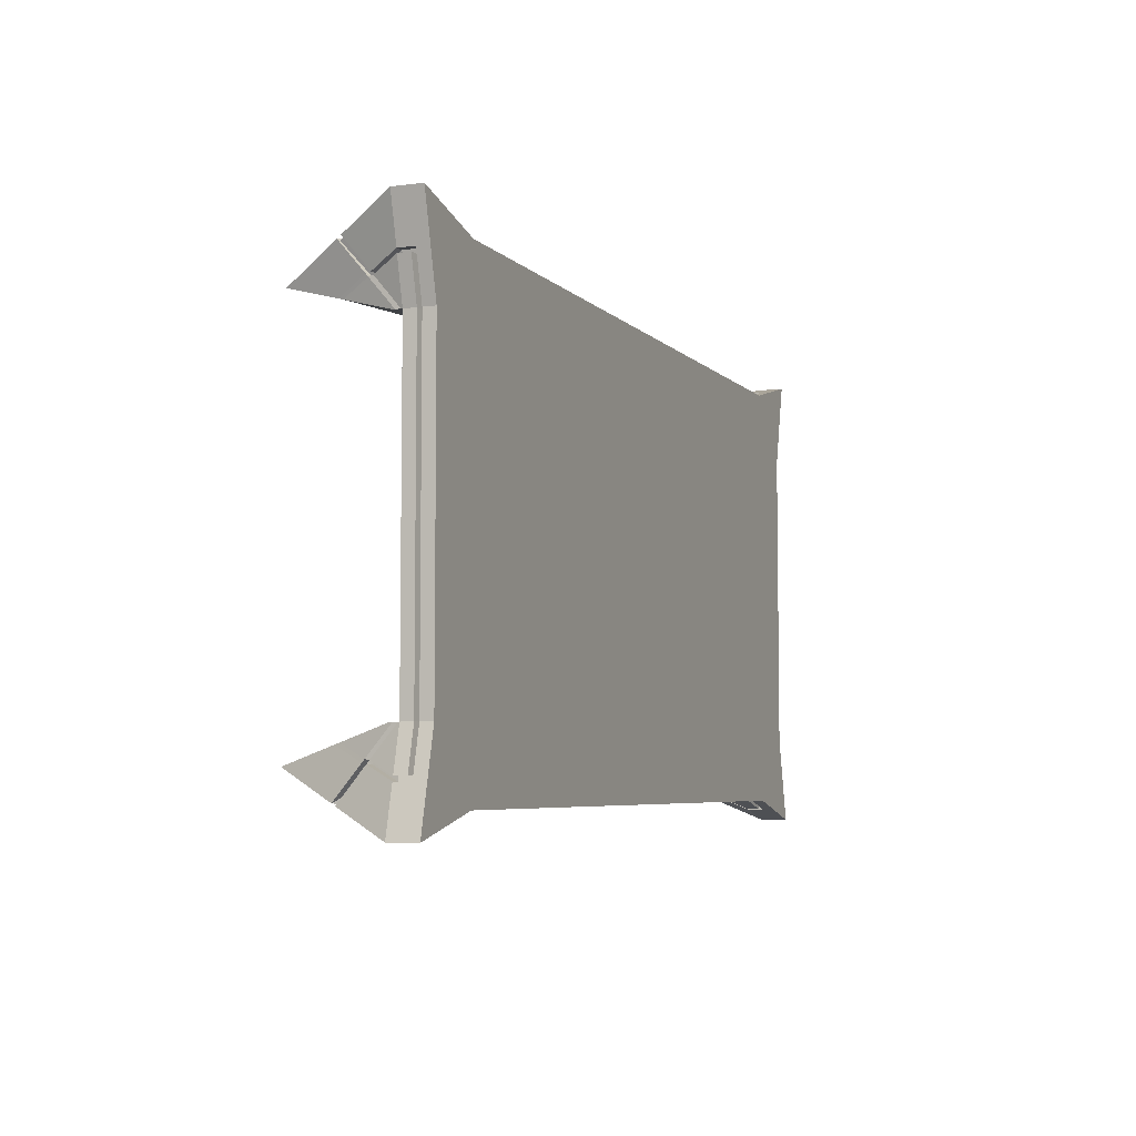
<metadata>
{"format":"obj","ext":"obj","renderer":"f3d","projection":"perspective","resolution":1024,"background":"white","views":[{"elev":-5.5,"azim":112.1,"up":"+Z"}]}
</metadata>
<code>
o Cube.001
v -2.1 -0.0642 1.1
v -2.1 0.0642 1.1
v -2.1 -0.0642 -1.1
v -2.1 0.0642 -1.1
v 2.1 -0.0642 1.1
v 2.1 0.0642 1.1
v 2.1 -0.0642 -1.1
v 2.1 0.0642 -1.1
v -1.705 -0.0642 -1
v -1.705 0.0642 -1
v -1.705 -0.0642 1
v -1.705 0.0642 1
v 1.702 0.0642 -1
v 1.702 -0.0642 1
v 1.702 -0.0642 -1
v 1.702 0.0642 1
v -2 -0.0642 -0.7016
v -2 0.0642 -0.7016
v 2 -0.0642 -0.7016
v 2 0.0642 -0.7016
v -1.705 0.0642 -0.7016
v -1.705 -0.0642 -0.7016
v 1.702 0.0642 -0.7016
v 1.702 -0.0642 -0.7016
v -2 -0.0642 0.7013
v 2 0.0642 0.7013
v -1.705 0.0642 0.7013
v -1.705 -0.0642 0.7013
v 1.702 0.0642 0.7013
v 1.702 -0.0642 0.7013
v -2 0.0642 0.7013
v 2 -0.0642 0.7013
v -2 -0.0642 0.7013
v -2.1 -0.0642 1.1
v -1.705 -0.0642 -1
v -2.1 -0.0642 -1.1
v 2 -0.0642 -0.7016
v 2.1 -0.0642 -1.1
v 1.702 -0.0642 1
v 2.1 -0.0642 1.1
v -1.705 -0.0642 1
v -1.705 -0.0642 0.7013
v 1.702 -0.0642 -1
v 1.702 -0.0642 0.7013
v -2 -0.0642 -0.7016
v -1.705 -0.0642 -0.7016
v 1.702 -0.0642 -0.7016
v 2 -0.0642 0.7013
v -2 -0.09999 0.7013
v -1.85 -0.6013 0.8497
v -1.705 -0.09999 -1
v -1.85 -0.5969 -0.8492
v 2 -0.09999 -0.7016
v 1.85 -0.5989 -0.8501
v 1.702 -0.09999 1
v 1.85 -0.6013 0.8497
v -1.705 -0.09999 1
v -1.705 -0.09999 0.7013
v 1.702 -0.09999 -1
v 1.702 -0.09999 0.7013
v -2 -0.09999 -0.7016
v -1.705 -0.09999 -0.7016
v 1.702 -0.09999 -0.7016
v 2 -0.09999 0.7013
v -2.1 0.009876 1.1
v -2.1 0.009876 -1.1
v 2.1 0.009876 -1.1
v 2.1 0.009876 1.1
v -1.705 0.009876 1
v -1.705 0.009876 -1
v 1.702 0.009876 1
v 1.702 0.009876 -1
v 2 0.009876 -0.7016
v -2 0.009876 -0.7016
v -2 0.009876 0.7013
v 2 0.009876 0.7013
v -2.1 -0.01008 -1.1
v 2.1 -0.01008 -1.1
v 2.1 -0.01008 1.1
v -1.705 -0.01008 1
v -1.705 -0.01008 -1
v 1.702 -0.01008 1
v 1.702 -0.01008 -1
v 2 -0.01008 -0.7016
v -2 -0.01008 -0.7016
v -2 -0.01008 0.7013
v 2 -0.01008 0.7013
v -2.1 -0.01008 1.1
v -2 -0.08868 0.7013
v -1.981 -0.3204 0.9812
v -1.705 -0.09166 1
v -1.705 -0.08209 0.7013
v -1.99 -0.3013 0.9896
v -1.705 -0.07029 1
v -1.705 -0.07999 0.7013
v -2 -0.07087 0.7013
v 2 -0.09244 0.7013
v 1.702 -0.08209 0.7013
v 1.702 -0.09008 1
v 1.975 -0.3328 0.9749
v 1.702 -0.08068 0.7013
v 1.985 -0.3116 0.9847
v 2 -0.06984 0.7013
v 1.702 -0.06984 1
v 2 -0.08992 -0.7016
v 1.975 -0.3316 -0.9751
v 1.702 -0.09012 -1
v 1.702 -0.08209 -0.7016
v 1.984 -0.3125 -0.984
v 1.702 -0.08082 -0.7016
v 2 -0.06992 -0.7016
v 1.702 -0.07004 -1
v -1.975 -0.3306 -0.9746
v -2 -0.08995 -0.7016
v -1.705 -0.09006 -1
v -1.705 -0.08209 -0.7016
v -2 -0.06986 -0.7016
v -1.984 -0.3115 -0.9836
v -1.705 -0.06987 -1
v -1.705 -0.08081 -0.7016
v -1.902 -0.0642 -1.05
v -1.902 0.0642 1.05
v -1.902 0.0642 -1.05
v -1.902 -0.0642 1.05
v -1.852 -0.0642 -0.7016
v -1.852 0.0642 -0.7016
v -1.852 -0.0642 0.7013
v -1.852 0.0642 0.7013
v -1.902 -0.0642 -1.05
v -1.902 -0.0642 1.05
v -1.852 -0.0642 -0.7016
v -1.852 -0.0642 0.7013
v -1.777 -0.3485 -0.9246
v -1.777 -0.3507 0.9249
v -1.852 -0.09999 -0.7016
v -1.852 -0.09999 0.7013
v -1.902 0.009876 -1.05
v -1.902 0.009876 1.05
v -1.902 -0.01008 1.05
v -1.902 -0.01008 -1.05
v -1.852 -0.08539 0.7013
v -1.843 -0.206 0.9906
v -1.847 -0.1858 0.9948
v -1.852 -0.07543 0.7013
v -1.84 -0.2103 -0.9873
v -1.844 -0.1907 -0.9918
v -1.881 0.0642 -1.045
v -1.88 -0.0642 1.045
v -1.836 0.0642 -0.7016
v -1.836 0.0642 0.7013
v -1.88 -0.0642 1.045
v -1.769 -0.3231 0.9331
v -1.881 0.009876 -1.045
v -1.881 -0.01008 -1.045
v -1.827 -0.1935 0.9916
v -1.831 -0.1731 0.9954
v -1.881 -0.0642 -1.045
v -1.88 0.0642 1.045
v -1.836 -0.0642 -0.7016
v -1.836 -0.0642 0.7013
v -1.881 -0.0642 -1.045
v -1.836 -0.0642 -0.7016
v -1.836 -0.0642 0.7013
v -1.769 -0.3211 -0.9329
v -1.836 -0.09999 -0.7016
v -1.836 -0.09999 0.7013
v -1.88 0.009876 1.045
v -1.88 -0.01008 1.045
v -1.836 -0.08503 0.7013
v -1.836 -0.07594 0.7013
v -1.825 -0.1971 -0.9887
v -1.829 -0.1774 -0.9927
v 1.901 0.0642 -1.05
v 1.901 -0.0642 1.05
v 1.901 -0.0642 -1.05
v 1.901 0.0642 1.05
v 1.851 0.0642 -0.7016
v 1.851 -0.0642 -0.7016
v 1.851 0.0642 0.7013
v 1.851 -0.0642 0.7013
v 1.901 -0.0642 1.05
v 1.901 -0.0642 -1.05
v 1.851 -0.0642 -0.7016
v 1.851 -0.0642 0.7013
v 1.776 -0.3507 0.9249
v 1.776 -0.3495 -0.9251
v 1.851 -0.09999 -0.7016
v 1.851 -0.09999 0.7013
v 1.901 0.009876 1.05
v 1.901 0.009876 -1.05
v 1.901 -0.01008 -1.05
v 1.901 -0.01008 1.05
v 1.838 -0.2114 0.9874
v 1.851 -0.08726 0.7013
v 1.851 -0.07526 0.7013
v 1.843 -0.1907 0.9924
v 1.838 -0.2108 -0.9875
v 1.851 -0.08601 -0.7016
v 1.851 -0.07537 -0.7016
v 1.843 -0.1913 -0.992
v 1.884 -0.0642 -1.046
v 1.884 0.0642 1.046
v 1.838 -0.0642 -0.7016
v 1.838 -0.0642 0.7013
v 1.884 -0.0642 -1.046
v 1.838 -0.0642 -0.7016
v 1.838 -0.0642 0.7013
v 1.77 -0.3283 -0.9314
v 1.838 -0.09999 -0.7016
v 1.838 -0.09999 0.7013
v 1.884 0.009876 1.046
v 1.884 -0.01008 1.046
v 1.838 -0.08683 0.7013
v 1.838 -0.07572 0.7013
v 1.827 -0.2006 -0.9886
v 1.831 -0.181 -0.9927
v 1.884 0.0642 -1.046
v 1.884 -0.0642 1.046
v 1.838 0.0642 -0.7016
v 1.838 0.0642 0.7013
v 1.884 -0.0642 1.046
v 1.77 -0.3294 0.9312
v 1.884 0.009876 -1.046
v 1.884 -0.01008 -1.046
v 1.827 -0.2011 0.9885
v 1.831 -0.1805 0.993
v 1.838 -0.08568 -0.7016
v 1.838 -0.07583 -0.7016
v -2.05 -0.0642 0.9007
v 2.05 0.0642 0.9006
v -1.705 0.0642 0.8506
v -1.705 -0.0642 0.8506
v 1.702 0.0642 0.8506
v 1.702 -0.0642 0.8506
v -2.05 0.0642 0.9007
v 2.05 -0.0642 0.9006
v -2.05 -0.0642 0.9007
v -1.705 -0.0642 0.8506
v 1.702 -0.0642 0.8506
v 2.05 -0.0642 0.9006
v -1.925 -0.3507 0.7755
v -1.705 -0.09999 0.8506
v 1.702 -0.09999 0.8506
v 1.925 -0.3507 0.7755
v -2.05 0.009876 0.9007
v 2.05 0.009876 0.9006
v 2.05 -0.01008 0.9006
v -2.05 -0.01008 0.9007
v -1.705 -0.08688 0.8506
v -1.99 -0.2045 0.8412
v -1.995 -0.1861 0.8454
v -1.705 -0.07514 0.8506
v 1.702 -0.08609 0.8506
v 1.987 -0.2126 0.8381
v 1.992 -0.1907 0.843
v 1.702 -0.07526 0.8506
v -1.877 0.0642 0.8757
v -1.858 0.0642 0.8729
v 1.813 -0.2253 0.8131
v 1.876 0.0642 0.8756
v 1.804 -0.2147 0.8163
v 1.861 0.0642 0.8735
v -2.045 0.0642 0.8834
v 2.046 -0.0642 0.8834
v 2.046 -0.0642 0.8834
v 1.931 -0.329 0.7691
v -2.045 0.009876 0.8834
v -2.045 -0.01008 0.8834
v -1.705 -0.08646 0.8377
v -1.705 -0.07556 0.8377
v 1.988 -0.2022 0.8262
v 1.993 -0.1803 0.8307
v -2.045 -0.0642 0.8834
v 2.046 0.0642 0.8834
v -1.705 0.0642 0.8377
v -1.705 -0.0642 0.8377
v 1.702 0.0642 0.8377
v 1.702 -0.0642 0.8377
v -2.045 -0.0642 0.8834
v -1.705 -0.0642 0.8377
v 1.702 -0.0642 0.8377
v -1.931 -0.329 0.7691
v -1.705 -0.09999 0.8377
v 1.702 -0.09999 0.8377
v 2.046 0.009876 0.8834
v 2.046 -0.01008 0.8834
v -1.991 -0.1945 0.8291
v -1.995 -0.1761 0.8329
v 1.702 -0.08574 0.8377
v 1.702 -0.07573 0.8377
v -1.875 0.0642 0.8606
v -1.856 0.0642 0.858
v 1.816 -0.2145 0.8034
v 1.874 0.0642 0.8605
v 1.807 -0.2048 0.8063
v 1.859 0.0642 0.8586
v -2.05 0.0642 -0.9008
v 2.05 -0.0642 -0.9008
v -2.05 -0.0642 -0.9008
v 2.05 0.0642 -0.9008
v -1.705 0.0642 -0.8508
v -1.705 -0.0642 -0.8508
v 1.702 0.0642 -0.8508
v 1.702 -0.0642 -0.8508
v 2.05 -0.0642 -0.9008
v -2.05 -0.0642 -0.9008
v -1.705 -0.0642 -0.8508
v 1.702 -0.0642 -0.8508
v 1.925 -0.3495 -0.7759
v -1.925 -0.3485 -0.7754
v -1.705 -0.09999 -0.8508
v 1.702 -0.09999 -0.8508
v 2.05 0.009876 -0.9008
v -2.05 0.009876 -0.9008
v -2.05 -0.01008 -0.9008
v 2.05 -0.01008 -0.9008
v 1.702 -0.08611 -0.8508
v 1.987 -0.2107 -0.8383
v 1.992 -0.1912 -0.8428
v 1.702 -0.07543 -0.8508
v -1.705 -0.08607 -0.8508
v -1.987 -0.2103 -0.8381
v -1.992 -0.1907 -0.8426
v -1.705 -0.07534 -0.8508
v -1.815 -0.2242 -0.8131
v -1.877 0.0642 -0.8758
v -1.858 0.0642 -0.873
v -1.803 -0.2106 -0.8172
v 1.813 -0.2247 -0.8133
v 1.876 0.0642 -0.8758
v 1.804 -0.2141 -0.8165
v 1.861 0.0642 -0.8737
v -2.045 -0.0642 -0.8822
v 2.045 0.0642 -0.8822
v -1.705 0.0642 -0.8369
v -1.705 -0.0642 -0.8369
v 1.702 0.0642 -0.8369
v 1.702 -0.0642 -0.8369
v -2.045 -0.0642 -0.8822
v -1.705 -0.0642 -0.8369
v 1.702 -0.0642 -0.8369
v -1.932 -0.3253 -0.7685
v -1.705 -0.09999 -0.8369
v 1.702 -0.09999 -0.8369
v 2.045 0.009876 -0.8822
v 2.045 -0.01008 -0.8822
v 1.702 -0.08573 -0.8369
v 1.702 -0.07593 -0.8369
v -1.988 -0.199 -0.8254
v -1.993 -0.1794 -0.8294
v -1.818 -0.2126 -0.8027
v -1.875 0.0642 -0.8595
v -1.856 0.0642 -0.8571
v -1.806 -0.2002 -0.8065
v 1.817 -0.2131 -0.8029
v 1.873 0.0642 -0.8595
v 1.807 -0.2035 -0.8058
v 1.859 0.0642 -0.8576
v -2.045 0.0642 -0.8822
v 2.045 -0.0642 -0.8822
v 2.045 -0.0642 -0.8822
v 1.932 -0.3262 -0.7689
v -2.045 0.009876 -0.8822
v -2.045 -0.01008 -0.8822
v 1.989 -0.1995 -0.8256
v 1.993 -0.1799 -0.8296
v -1.705 -0.0857 -0.8369
v -1.705 -0.07585 -0.8369
v -1.705 0.01291 -0.9764
v 1.702 0.01291 -0.9764
v -1.881 0.01291 -1.021
v -1.705 -0.007045 -0.9764
v 1.702 -0.007045 -0.9764
v -1.881 -0.007045 -1.021
v 1.953 -0.3049 -0.9556
v 1.962 -0.2858 -0.9645
v -1.982 -0.3084 -0.9817
v -1.973 -0.3275 -0.9727
v -1.84 -0.2073 -0.9637
v -1.844 -0.1876 -0.9682
v -1.881 -0.06116 -1.021
v -1.902 -0.06116 -1.026
v -1.881 -0.06116 -1.021
v -1.902 -0.06116 -1.026
v -1.825 -0.194 -0.9651
v -1.829 -0.1743 -0.9691
v -1.902 -0.007045 -1.026
v -1.902 0.01291 -1.026
v 1.884 0.01291 -1.022
v 1.901 0.01291 -1.026
v 1.884 -0.007045 -1.022
v 1.901 -0.007045 -1.026
v 1.838 -0.2078 -0.9639
v 1.843 -0.1883 -0.9684
v 1.901 -0.06116 -1.026
v 1.901 -0.06116 -1.026
v 1.884 -0.06116 -1.022
v 1.884 -0.06116 -1.022
v 1.827 -0.1976 -0.965
v 1.831 -0.178 -0.969
v 1.966 0.01415 -0.7016
v 1.966 0.01415 0.7013
v 2.011 0.01415 -0.8822
v 1.966 -0.005804 -0.7016
v 1.966 -0.005804 0.7013
v 2.011 -0.005804 -0.8822
v 1.969 -0.3219 0.968
v 1.979 -0.3043 0.9779
v 1.954 -0.2065 -0.8383
v 1.954 -0.3055 -0.9564
v 1.963 -0.2864 -0.9653
v 1.958 -0.187 -0.8428
v 2.012 0.01415 0.8834
v 2.016 0.01415 0.9006
v 2.012 -0.005804 0.8834
v 2.016 -0.005804 0.9006
v 1.954 -0.2083 0.8381
v 1.958 -0.1865 0.843
v 2.016 -0.05992 0.9006
v 2.016 -0.05992 0.9006
v 2.012 -0.05992 0.8834
v 2.012 -0.05992 0.8834
v 1.955 -0.1979 0.8262
v 1.959 -0.176 0.8307
v 2.011 -0.05992 -0.8822
v 2.016 -0.05992 -0.9008
v 2.011 -0.05992 -0.8822
v 2.016 -0.05992 -0.9008
v 1.955 -0.1952 -0.8256
v 1.959 -0.1756 -0.8296
v 2.016 -0.005804 -0.9008
v 2.016 0.01415 -0.9008
v 1.884 0.01306 1.02
v 1.702 0.01306 0.9747
v -1.704 0.01306 0.9747
v -1.704 -0.006898 0.9747
v 1.702 -0.006898 0.9747
v 1.884 -0.006898 1.02
v -1.973 -0.3065 0.9734
v -1.982 -0.2901 0.9818
v 1.838 -0.2082 0.9622
v 1.966 -0.3177 0.9629
v 1.976 -0.2966 0.9728
v 1.843 -0.1875 0.9671
v -1.88 0.01306 1.019
v -1.902 0.01306 1.025
v -1.88 -0.006898 1.019
v -1.902 -0.006898 1.025
v -1.843 -0.2028 0.9653
v -1.847 -0.1826 0.9695
v -1.902 -0.06101 1.025
v -1.902 -0.06101 1.025
v -1.88 -0.06101 1.019
v -1.88 -0.06101 1.019
v -1.827 -0.1903 0.9664
v -1.831 -0.1699 0.9701
v 1.884 -0.06101 1.02
v 1.901 -0.06101 1.025
v 1.884 -0.06101 1.02
v 1.901 -0.06101 1.025
v 1.827 -0.1979 0.9632
v 1.831 -0.1773 0.9677
v 1.901 -0.006898 1.025
v 1.901 0.01306 1.025
v -2.022 0.01287 0.8835
v -1.976 0.01287 0.7013
v -1.976 0.01287 -0.7016
v -1.976 -0.007089 -0.7016
v -1.976 -0.007089 0.7013
v -2.022 -0.007089 0.8835
v -1.967 -0.2016 0.8413
v -1.969 -0.3018 0.9693
v -1.978 -0.2827 0.9777
v -1.971 -0.1831 0.8455
v -1.982 -0.3079 -0.982
v -1.973 -0.3269 -0.973
v -2.022 -0.0612 0.8835
v -2.026 -0.0612 0.9007
v -2.022 -0.0612 0.8835
v -2.026 -0.0612 0.9007
v -1.968 -0.1915 0.8291
v -1.972 -0.1731 0.833
v -2.026 -0.007089 0.9007
v -2.026 0.01287 0.9007
v -2.022 0.01287 -0.8822
v -2.026 0.01287 -0.9008
v -2.022 -0.007089 -0.8822
v -2.026 -0.007089 -0.9008
v -1.964 -0.2073 -0.8381
v -1.968 -0.1877 -0.8426
v -2.026 -0.0612 -0.9008
v -2.026 -0.0612 -0.9008
v -2.022 -0.0612 -0.8822
v -2.022 -0.0612 -0.8822
v -1.965 -0.196 -0.8253
v -1.969 -0.1764 -0.8294
v -1.852 -0.07534 -0.7016
v -1.836 -0.07594 -0.7016
v -1.852 -0.08602 -0.7016
v -1.836 -0.08559 -0.7016
v -1.803 -0.2115 0.8172
v -1.815 -0.2253 0.8131
v -1.805 -0.2019 0.8072
v -1.818 -0.2145 0.8034
f 314 297 4 66
f 190 173 8 67
f 246 230 6 68
f 138 122 2 65
f 160 28 42 163
f 257 235 2 122
f 233 231 12 16
f 218 14 39 221
f 71 16 12 69
f 153 147 10 70
f 211 202 16 71
f 262 233 16 202
f 232 234 14 11
f 70 10 13 72
f 336 338 24 22
f 358 337 23 219
f 232 11 41 238
f 337 335 21 23
f 352 359 18 126
f 125 17 45 131
f 345 334 20 73
f 75 31 18 74
f 267 263 31 75
f 22 24 30 28
f 219 23 29 220
f 159 22 28 160
f 23 21 27 29
f 126 18 31 128
f 178 19 32 180
f 73 20 26 76
f 171 115 51 164
f 322 113 52 310
f 194 97 64 188
f 287 89 49 282
f 336 22 46 340
f 278 30 44 281
f 157 9 35 161
f 203 24 47 206
f 304 15 43 308
f 299 3 36 306
f 180 32 48 184
f 236 5 40 240
f 124 1 34 130
f 360 19 37 361
f 175 7 38 182
f 273 25 33 279
f 259 244 56 185
f 354 343 62 165
f 355 362 53 187
f 367 116 62 343
f 365 105 53 362
f 317 107 59 312
f 225 99 55 222
f 142 90 50 134
f 227 108 63 209
f 249 91 57 242
f 254 100 56 244
f 197 106 54 186
f 169 92 58 166
f 289 98 60 284
f 246 247 416 414
f 250 90 472 471
f 363 314 486 485
f 76 285 413 402
f 223 190 390 389
f 69 167 445 435
f 154 157 381 374
f 221 226 462 459
f 139 138 65 88
f 247 246 68 79
f 191 190 67 78
f 315 314 66 77
f 299 315 77 3
f 175 191 78 7
f 236 247 79 5
f 14 82 80 11
f 157 154 81 9
f 218 212 82 14
f 9 81 83 15
f 360 346 84 19
f 25 86 85 17
f 273 268 86 25
f 19 84 87 32
f 170 95 92 169
f 252 94 91 249
f 82 212 438 437
f 288 96 89 287
f 279 33 96 288
f 238 41 94 252
f 163 42 95 170
f 290 101 98 289
f 313 345 403 432
f 226 104 99 225
f 195 103 97 194
f 184 48 103 195
f 221 39 104 226
f 240 40 102 255
f 281 44 101 290
f 228 110 108 227
f 320 112 107 317
f 366 111 105 365
f 361 37 111 366
f 308 43 112 320
f 206 47 110 228
f 182 38 109 200
f 368 120 116 367
f 172 119 115 171
f 161 35 119 172
f 306 36 118 323
f 340 46 120 368
f 36 129 146 118
f 216 205 398 400
f 33 132 144 96
f 142 155 455 449
f 139 124 452 448
f 96 144 141 89
f 3 77 140 121
f 196 181 460 444
f 143 93 440 450
f 77 66 137 140
f 89 141 136 49
f 155 142 134 152
f 342 351 135 61
f 3 121 129 36
f 113 145 133 52
f 149 126 128 150
f 17 125 127 25
f 159 125 131 162
f 353 352 126 149
f 66 4 123 137
f 258 257 122 158
f 25 127 132 33
f 167 158 122 138
f 69 12 158 167
f 231 258 158 12
f 335 353 149 21
f 22 159 162 46
f 21 149 150 27
f 11 148 151 41
f 91 155 152 57
f 80 82 437 436
f 11 80 168 148
f 94 156 155 91
f 41 151 156 94
f 197 215 399 393
f 132 163 170 144
f 144 170 169 141
f 215 216 400 399
f 182 200 394 395
f 141 169 166 136
f 351 354 165 135
f 145 171 164 133
f 125 159 160 127
f 137 123 147 153
f 127 160 163 132
f 172 171 385 386
f 37 183 199 111
f 111 199 198 105
f 200 109 376 394
f 40 181 196 102
f 207 184 195 214
f 214 195 194 213
f 90 142 449 439
f 5 79 192 174
f 145 113 378 379
f 161 172 386 383
f 79 68 189 192
f 215 197 186 208
f 105 198 187 53
f 100 193 185 56
f 357 355 187 209
f 261 259 185 222
f 204 180 184 207
f 19 178 183 37
f 213 194 188 210
f 203 178 180 204
f 20 177 179 26
f 334 356 177 20
f 230 260 176 6
f 68 6 176 189
f 5 174 181 40
f 223 217 173 190
f 72 13 217 223
f 24 203 204 30
f 98 213 210 60
f 30 204 207 44
f 15 201 205 43
f 243 261 222 55
f 344 357 209 63
f 107 215 208 59
f 201 224 391 397
f 15 83 224 201
f 101 214 213 98
f 44 207 214 101
f 112 216 215 107
f 43 205 216 112
f 183 206 228 199
f 199 228 227 198
f 130 143 450 451
f 102 196 444 443
f 198 227 209 187
f 193 225 222 185
f 178 203 206 183
f 177 219 220 179
f 356 358 219 177
f 260 262 202 176
f 189 176 202 211
f 294 296 262 260
f 284 295 261 243
f 274 294 260 230
f 295 293 259 261
f 275 292 258 231
f 292 291 257 258
f 39 239 256 104
f 254 271 423 417
f 247 236 420 416
f 104 256 253 99
f 280 238 252 270
f 75 74 467 466
f 270 252 249 269
f 264 286 415 421
f 255 102 408 418
f 88 65 245 248
f 99 253 243 55
f 271 254 244 266
f 269 249 242 283
f 293 266 244 259
f 1 229 237 34
f 14 234 239 39
f 90 250 241 50
f 65 2 235 245
f 276 232 238 280
f 276 278 234 232
f 296 277 233 262
f 277 275 231 233
f 291 263 235 257
f 285 274 230 246
f 76 26 274 285
f 128 31 263 291
f 29 27 275 277
f 220 29 277 296
f 28 30 278 276
f 28 276 280 42
f 32 264 265 48
f 188 64 266 293
f 92 269 283 58
f 97 271 266 64
f 100 254 417 407
f 32 87 286 264
f 95 270 269 92
f 42 280 270 95
f 103 272 271 97
f 48 265 272 103
f 150 128 291 292
f 27 150 292 275
f 210 188 293 295
f 26 179 294 274
f 60 210 295 284
f 179 220 296 294
f 239 281 290 256
f 256 290 289 253
f 267 75 466 465
f 229 248 483 478
f 314 315 488 486
f 315 299 492 488
f 253 289 284 243
f 234 278 281 239
f 250 287 282 241
f 245 235 263 267
f 173 217 332 330
f 59 208 331 312
f 8 173 330 300
f 208 186 329 331
f 133 164 328 325
f 10 147 327 301
f 147 123 326 327
f 52 133 325 310
f 35 307 324 119
f 323 118 475 490
f 245 267 465 484
f 119 324 321 115
f 341 308 320 348
f 38 305 319 109
f 316 313 432 431
f 348 320 317 347
f 7 78 316 298
f 251 237 480 474
f 113 322 489 476
f 78 67 313 316
f 347 317 312 344
f 106 318 309 54
f 115 321 311 51
f 186 54 309 329
f 164 51 311 328
f 7 298 305 38
f 338 304 308 341
f 9 302 307 35
f 349 322 310 342
f 67 8 300 313
f 123 4 297 326
f 13 10 301 303
f 217 13 303 332
f 9 15 304 302
f 363 359 297 314
f 74 18 359 363
f 114 349 342 61
f 24 338 341 47
f 17 333 339 45
f 108 347 344 63
f 17 85 364 333
f 110 348 347 108
f 47 341 348 110
f 117 350 349 114
f 45 339 350 117
f 330 332 358 356
f 312 331 357 344
f 300 330 356 334
f 331 329 355 357
f 325 328 354 351
f 301 327 353 335
f 327 326 352 353
f 310 325 351 342
f 307 340 368 324
f 324 368 367 321
f 73 76 402 401
f 109 319 412 411
f 298 316 431 426
f 318 365 362 309
f 321 367 343 311
f 329 309 362 355
f 328 311 343 354
f 302 336 340 307
f 313 300 334 345
f 326 297 359 352
f 303 301 335 337
f 332 303 337 358
f 302 304 338 336
f 137 153 371 388
f 121 140 387 382
f 118 146 380 377
f 81 154 374 372
f 70 72 370 369
f 83 81 372 373
f 171 145 379 385
f 140 137 388 387
f 153 70 369 371
f 191 175 396 392
f 106 197 393 375
f 146 129 384 380
f 72 223 389 370
f 190 191 392 390
f 376 411 109
f 224 83 373 391
f 345 73 401 403
f 286 87 405 415
f 271 272 424 423
f 84 346 406 404
f 272 265 422 424
f 285 246 414 413
f 365 318 409 429
f 240 255 418 419
f 361 366 430 427
f 411 410 375 376
f 319 305 428 412
f 318 106 410 409
f 87 84 404 405
f 366 365 429 430
f 375 410 106
f 346 360 425 406
f 375 411 410
f 376 411 375
f 138 139 448 446
f 225 193 441 461
f 193 100 442 441
f 226 225 461 462
f 168 80 436 447
f 211 71 434 433
f 148 168 447 453
f 212 218 457 438
f 155 156 456 455
f 174 192 463 458
f 71 69 435 434
f 156 151 454 456
f 442 100 407
f 192 189 464 463
f 167 138 446 445
f 189 211 433 464
f 279 288 482 479
f 306 323 490 491
f 248 245 484 483
f 288 287 481 482
f 268 273 477 470
f 333 364 487 493
f 85 86 469 468
f 322 349 495 489
f 74 363 485 467
f 86 268 470 469
f 93 251 474 473
f 364 85 468 487
f 349 350 496 495
f 350 339 494 496
f 287 250 471 481
f 472 90 439
f 472 439 440
f 473 472 440
f 440 93 473
f 442 407 408
f 443 442 408
f 408 102 443
f 45 117 497 131
f 117 114 499 497
f 114 61 135 499
f 131 497 498 162
f 497 499 500 498
f 499 135 165 500
f 162 498 120 46
f 498 500 116 120
f 500 165 62 116
f 152 501 242 57
f 501 503 283 242
f 503 166 58 283
f 134 502 501 152
f 502 504 503 501
f 504 136 166 503
f 50 241 502 134
f 241 282 504 502
f 282 49 136 504
f 124 139 88 1
f 130 34 93 143
f 34 237 251 93
f 1 88 248 229
f 372 369 370 373
f 374 371 369 372
f 394 376 375 393
f 377 380 379 378
f 384 383 386 380
f 380 386 385 379
f 382 387 374 381
f 387 388 371 374
f 398 395 394 400
f 400 394 393 399
f 397 391 392 396
f 391 389 390 392
f 373 370 389 391
f 404 401 402 405
f 406 403 401 404
f 418 408 407 417
f 422 419 418 424
f 424 418 417 423
f 421 415 416 420
f 415 413 414 416
f 405 402 413 415
f 411 412 409 410
f 428 427 430 412
f 412 430 429 409
f 426 431 406 425
f 431 432 403 406
f 438 433 434 437
f 437 434 435 436
f 450 440 439 449
f 454 451 450 456
f 456 450 449 455
f 453 447 448 452
f 447 445 446 448
f 436 435 445 447
f 443 444 441 442
f 460 459 462 444
f 444 462 461 441
f 458 463 438 457
f 463 464 433 438
f 470 465 466 469
f 469 466 467 468
f 490 475 476 489
f 473 474 471 472
f 480 479 482 474
f 474 482 481 471
f 478 483 470 477
f 483 484 465 470
f 494 491 490 496
f 496 490 489 495
f 493 487 488 492
f 487 485 486 488
f 468 467 485 487

</code>
